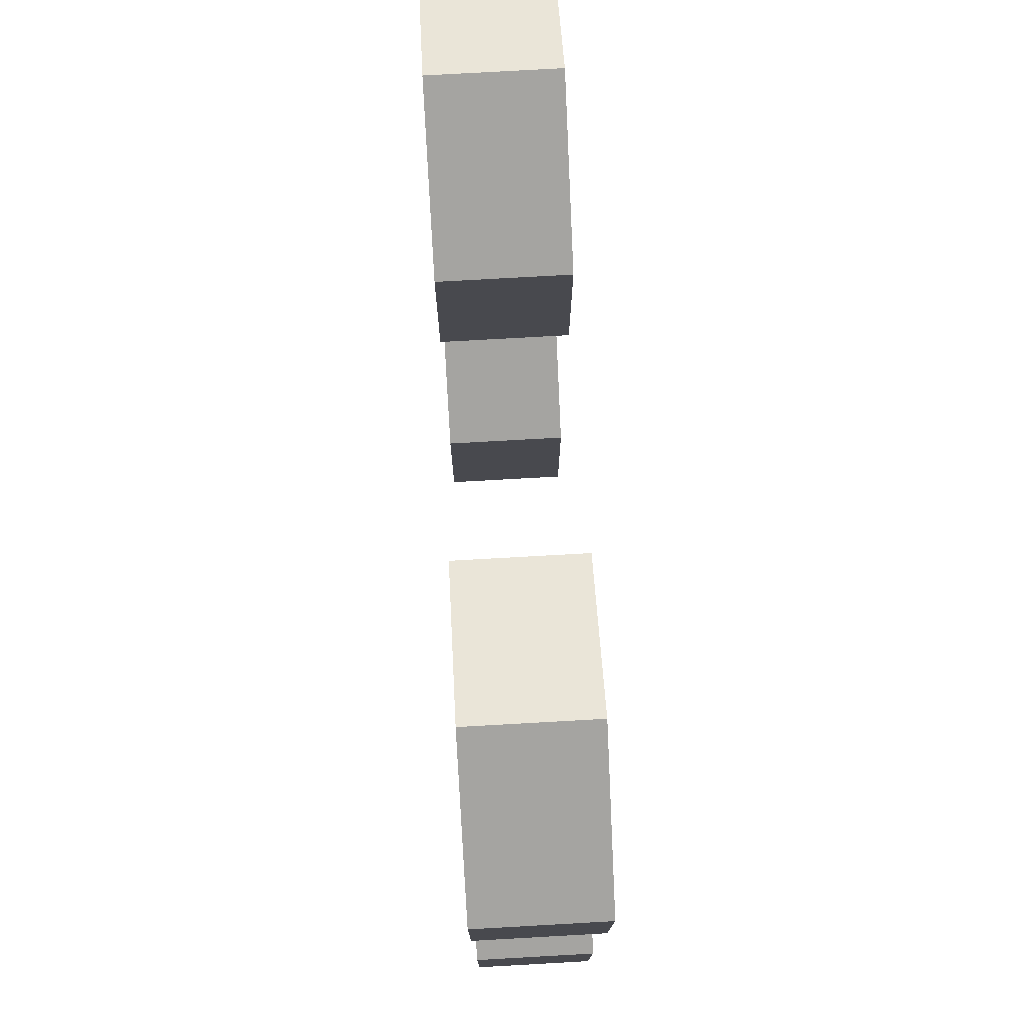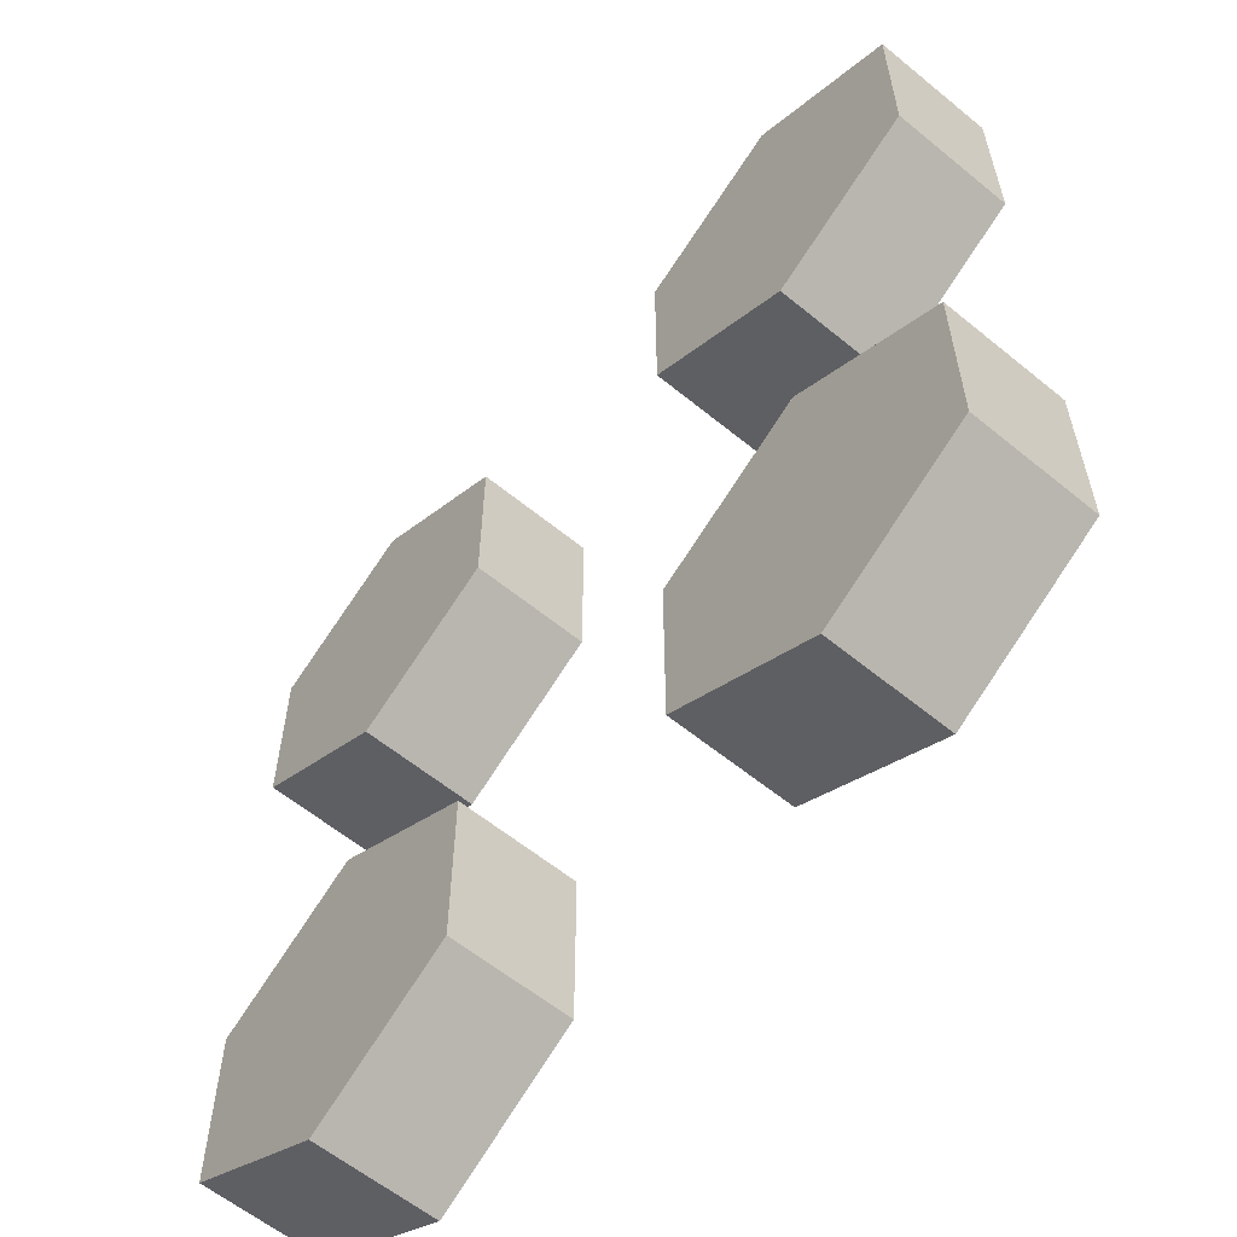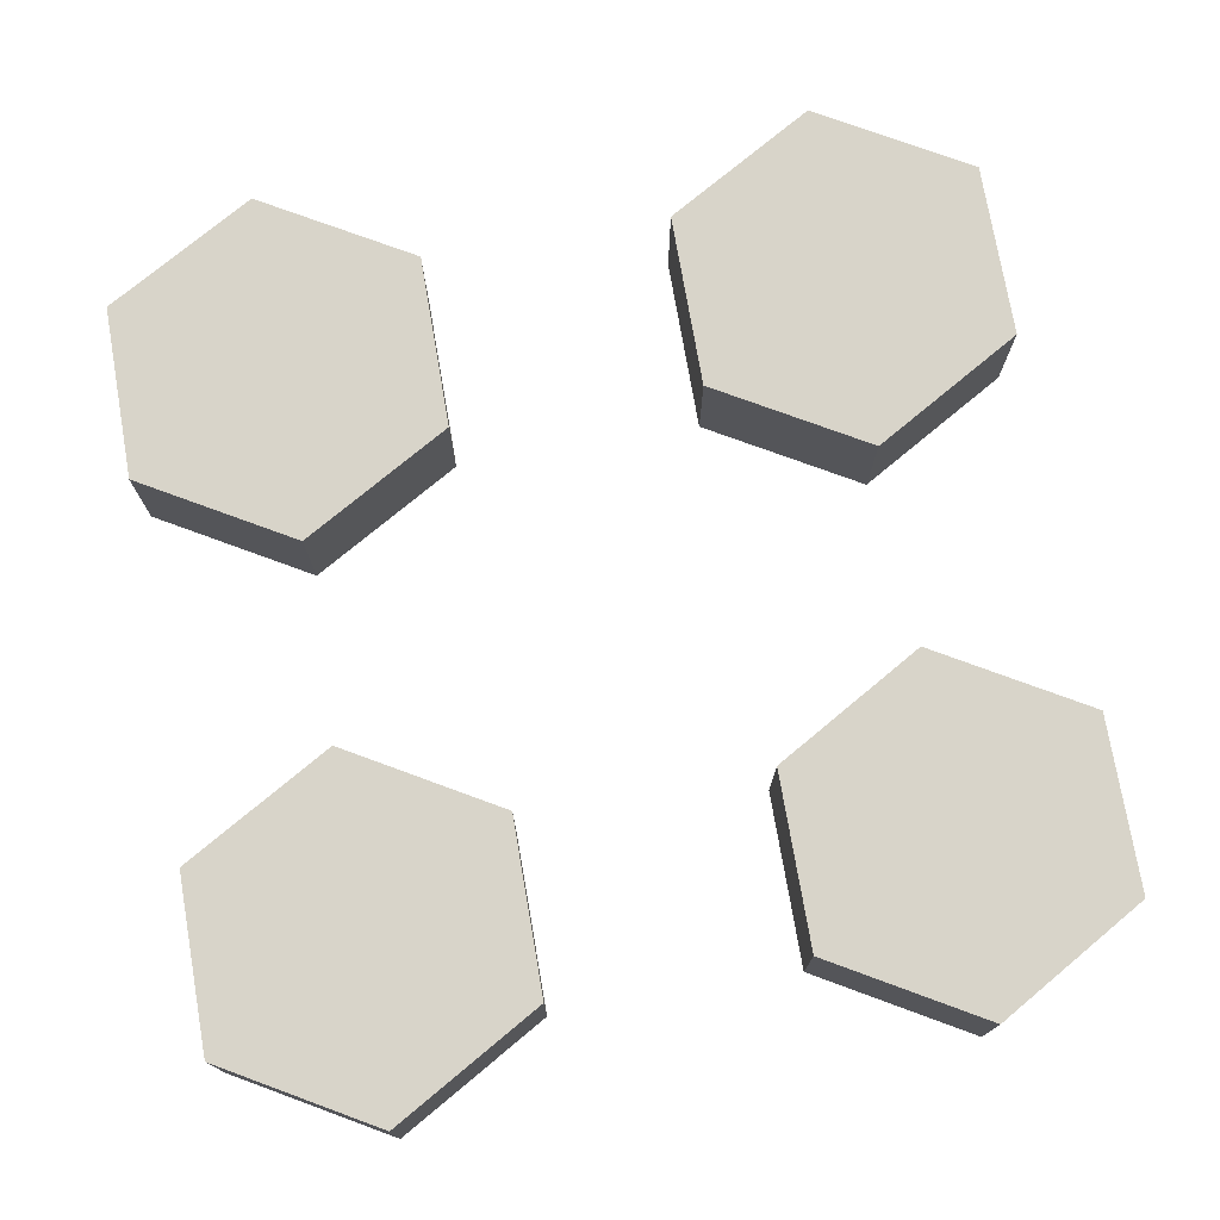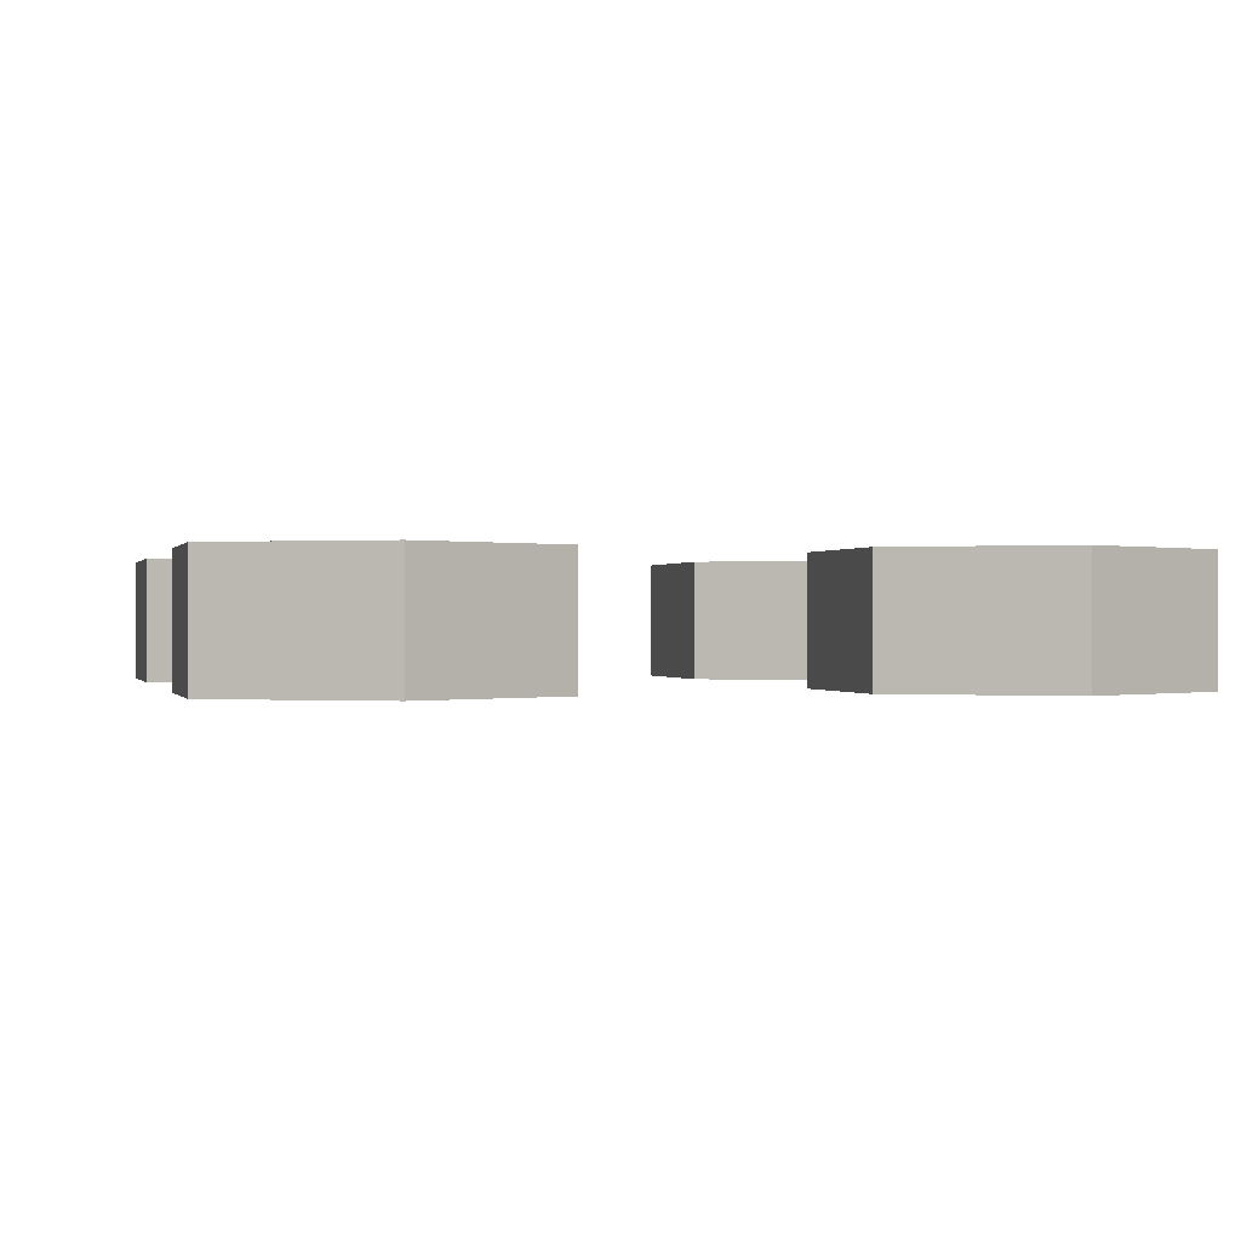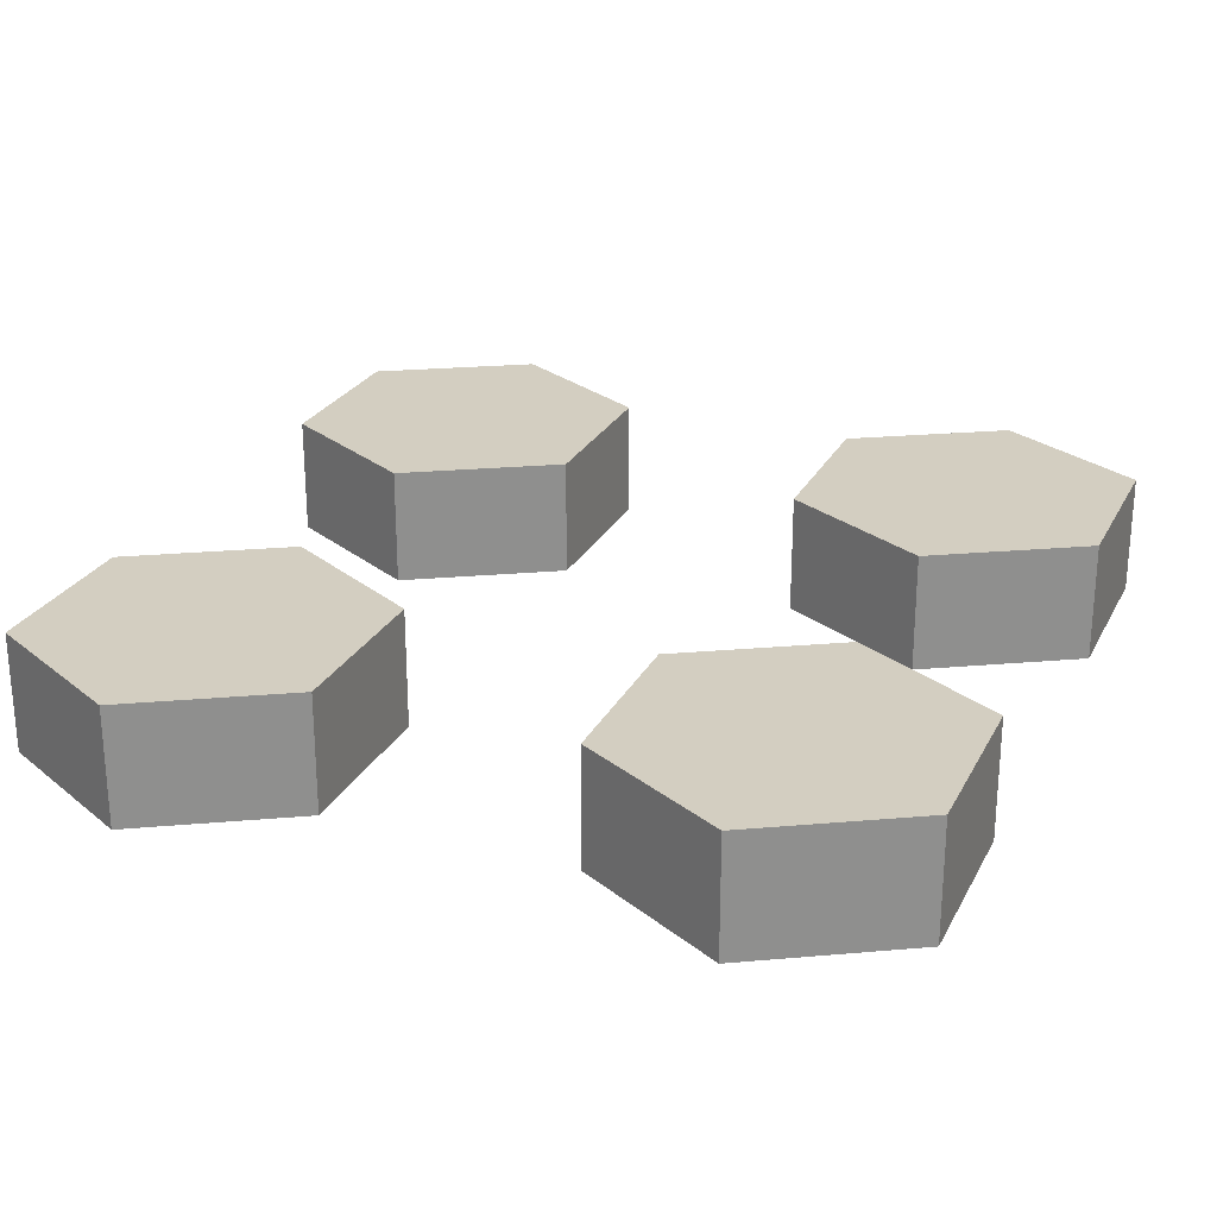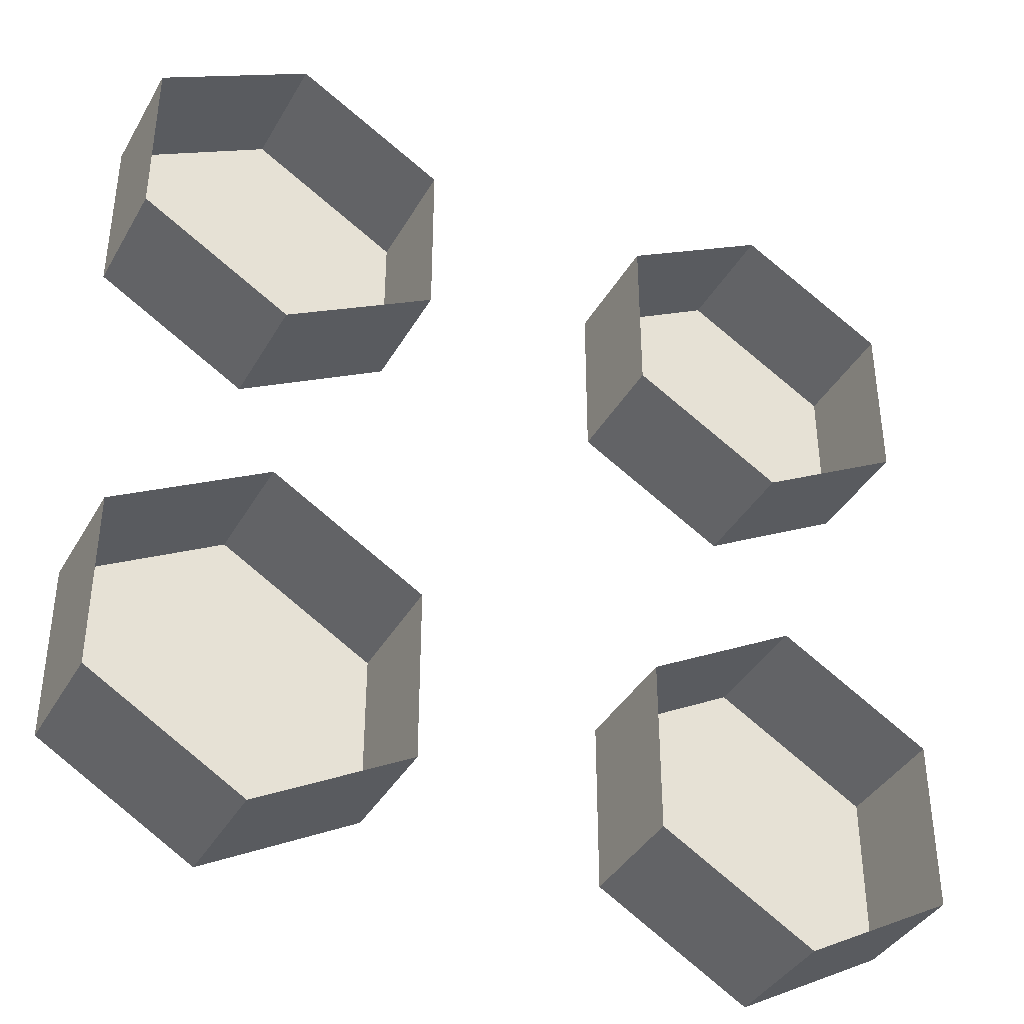
<metadata>
{"format":"obj","ext":"obj","renderer":"f3d","projection":"perspective","resolution":1024,"background":"white","views":[{"elev":77.0,"azim":86.8,"up":"+Y"},{"elev":-60.0,"azim":50.0,"up":"+Y"},{"elev":75.1,"azim":170.2,"up":"+Z"},{"elev":0.0,"azim":166.3,"up":"+Z"},{"elev":25.3,"azim":22.0,"up":"+Z"},{"elev":-39.3,"azim":152.8,"up":"+Y"}]}
</metadata>
<code>
o mego-brick-face-detail
v 0.2797 0.4207 -0.01044
v 0.2797 0.4207 0.08538
v 0.4018 0.3502 -0.01044
v 0.4018 0.3502 0.08538
v 0.4018 0.2092 -0.01044
v 0.4018 0.2092 0.08538
v 0.2797 0.1387 -0.01044
v 0.2797 0.1387 0.08538
v 0.1576 0.2092 -0.01044
v 0.1576 0.3502 0.08538
v 0.1576 0.3502 -0.01044
v 0.1576 0.2092 0.08538
v 0.7203 0.4207 -0.01044
v 0.7203 0.4207 0.08538
v 0.8424 0.3502 -0.01044
v 0.8424 0.3502 0.08538
v 0.8424 0.2092 -0.01044
v 0.8424 0.2092 0.08538
v 0.7203 0.1387 -0.01044
v 0.7203 0.1387 0.08538
v 0.5982 0.2092 -0.01044
v 0.5982 0.3502 0.08538
v 0.5982 0.3502 -0.01044
v 0.5982 0.2092 0.08538
v 0.2797 0.8613 -0.01044
v 0.2797 0.8613 0.08538
v 0.4018 0.7908 -0.01044
v 0.4018 0.7908 0.08538
v 0.4018 0.6498 -0.01044
v 0.4018 0.6498 0.08538
v 0.2797 0.5793 -0.01044
v 0.2797 0.5793 0.08538
v 0.1576 0.6498 -0.01044
v 0.1576 0.7908 -0.01044
v 0.1576 0.7908 0.08538
v 0.1576 0.6498 0.08538
v 0.7203 0.8613 -0.01044
v 0.7203 0.8613 0.08538
v 0.8424 0.7908 -0.01044
v 0.8424 0.7908 0.08538
v 0.8424 0.6498 -0.01044
v 0.8424 0.6498 0.08538
v 0.7203 0.5793 -0.01044
v 0.7203 0.5793 0.08538
v 0.5982 0.6498 -0.01044
v 0.5982 0.7908 -0.01044
v 0.5982 0.7908 0.08538
v 0.5982 0.6498 0.08538
f 1 2 3
f 3 4 5
f 5 6 7
f 7 8 9
f 4 2 10
f 10 1 11
f 9 12 11
f 13 14 15
f 15 16 17
f 17 18 19
f 19 20 21
f 16 14 22
f 23 22 13
f 21 24 23
f 25 26 27
f 27 28 29
f 29 30 31
f 31 32 33
f 28 26 30
f 34 35 25
f 33 36 34
f 37 38 39
f 39 40 41
f 41 42 43
f 43 44 45
f 42 40 44
f 46 47 37
f 45 48 46
f 2 4 3
f 4 6 5
f 6 8 7
f 8 12 9
f 6 4 8
f 4 10 12
f 8 4 12
f 2 1 10
f 12 10 11
f 14 16 15
f 16 18 17
f 18 20 19
f 20 24 21
f 18 16 20
f 16 22 24
f 20 16 24
f 22 14 13
f 24 22 23
f 26 28 27
f 28 30 29
f 30 32 31
f 32 36 33
f 26 35 30
f 35 36 30
f 36 32 30
f 35 26 25
f 36 35 34
f 38 40 39
f 40 42 41
f 42 44 43
f 44 48 45
f 40 38 44
f 38 47 44
f 47 48 44
f 47 38 37
f 48 47 46

</code>
